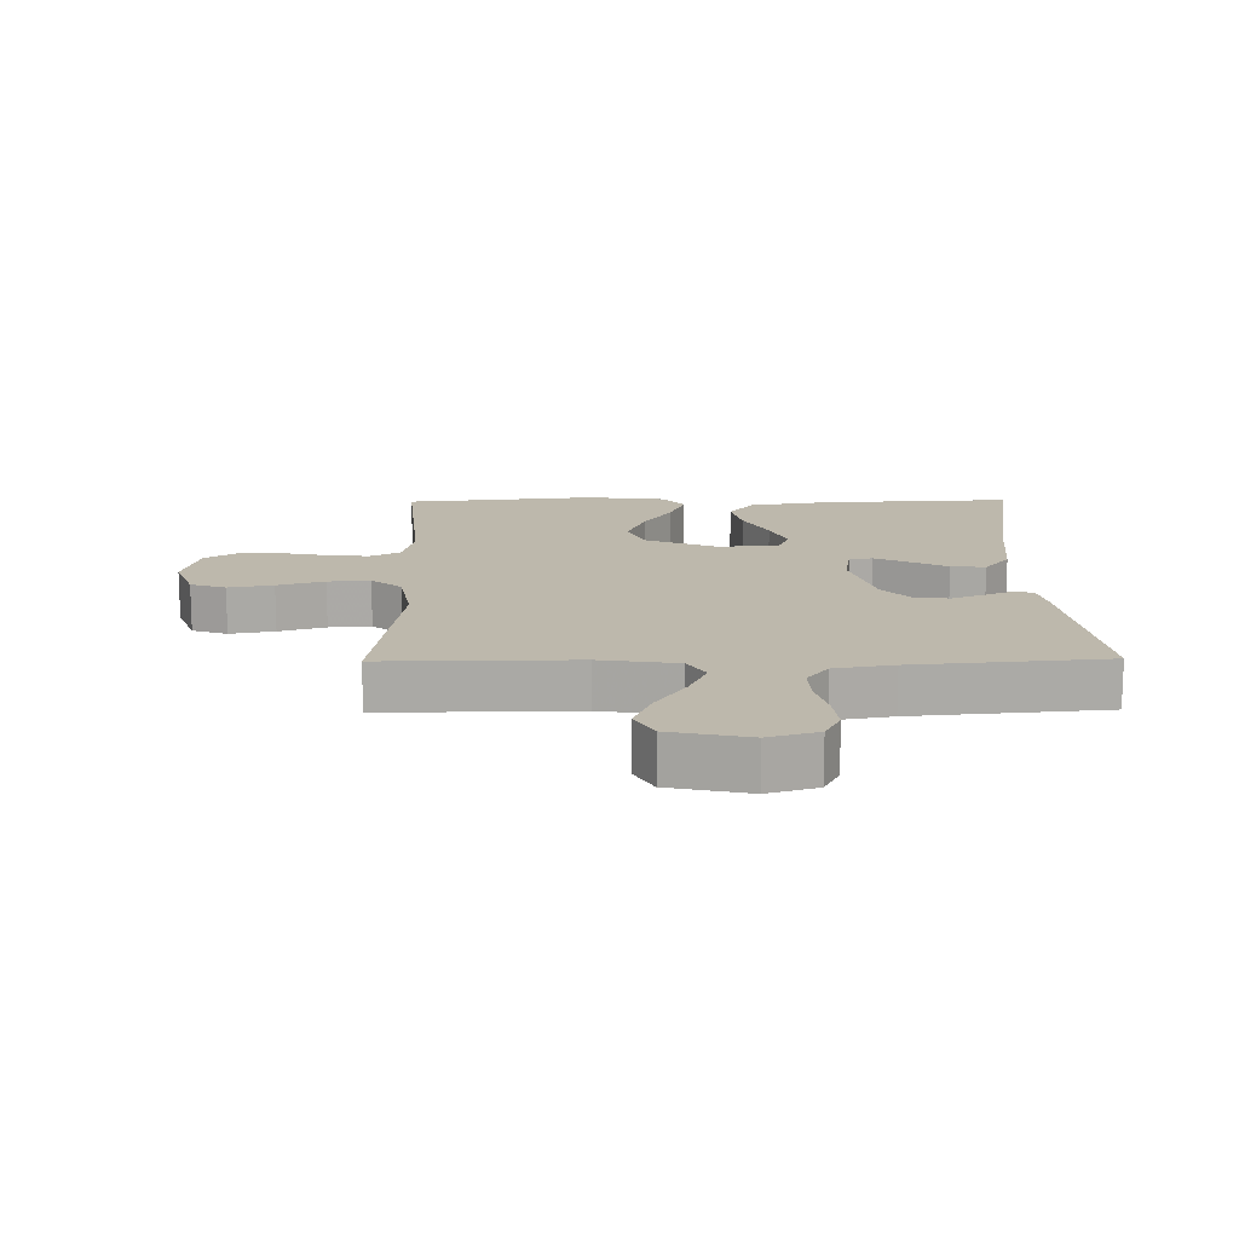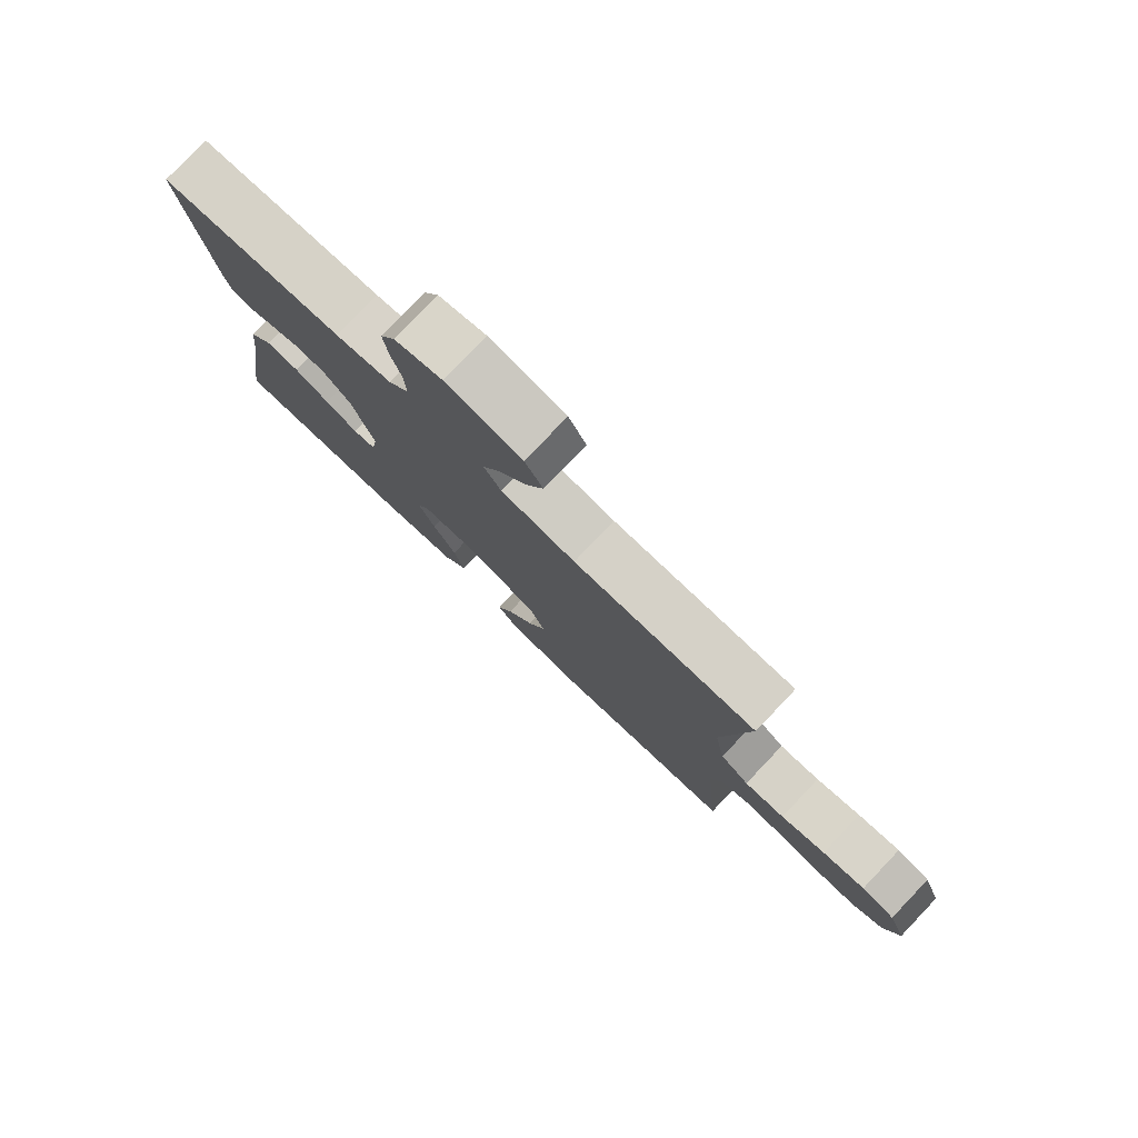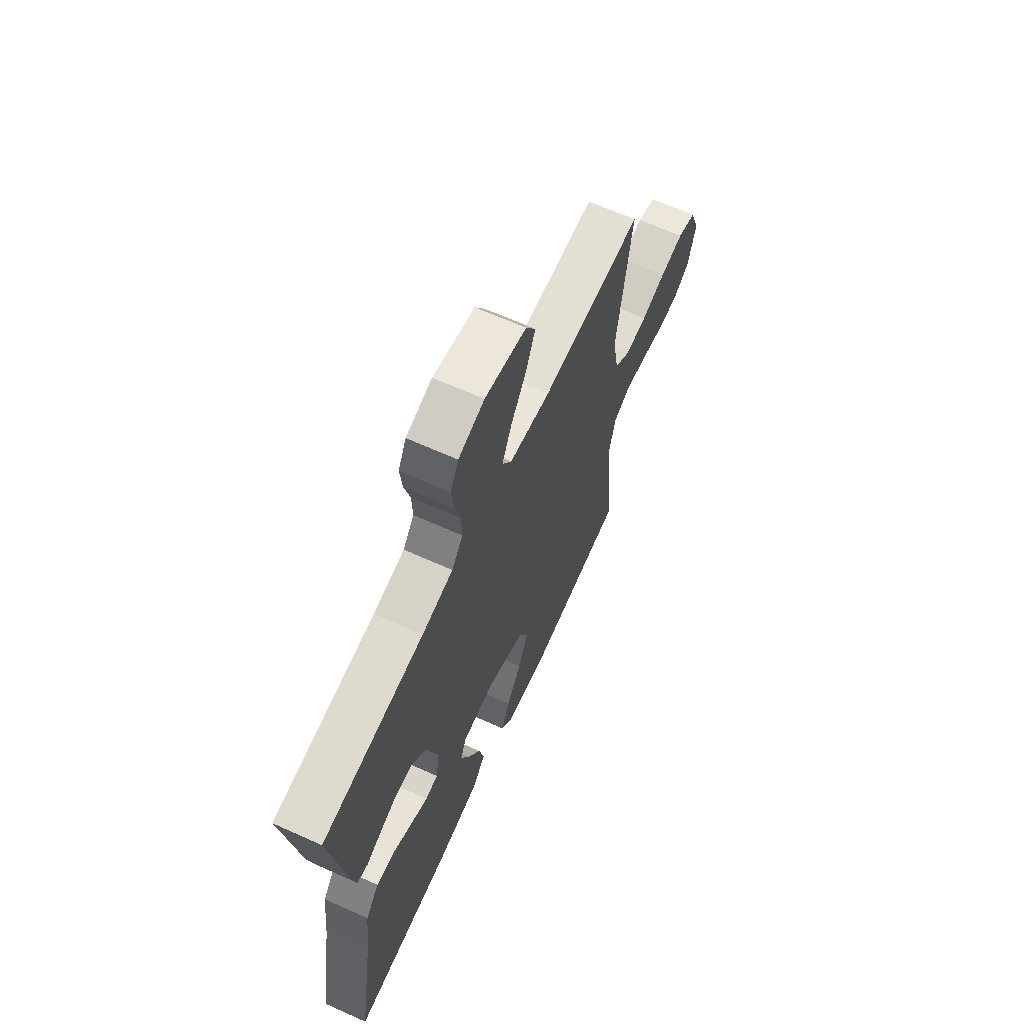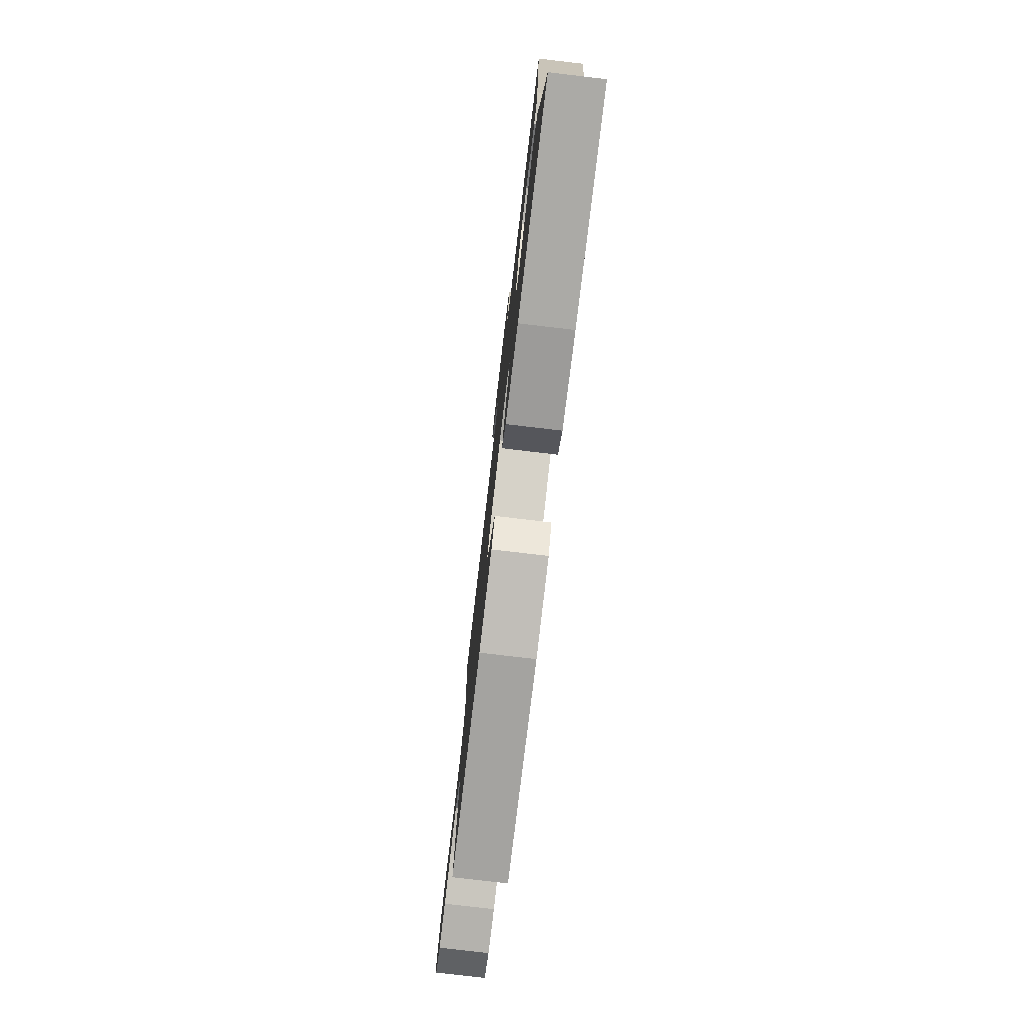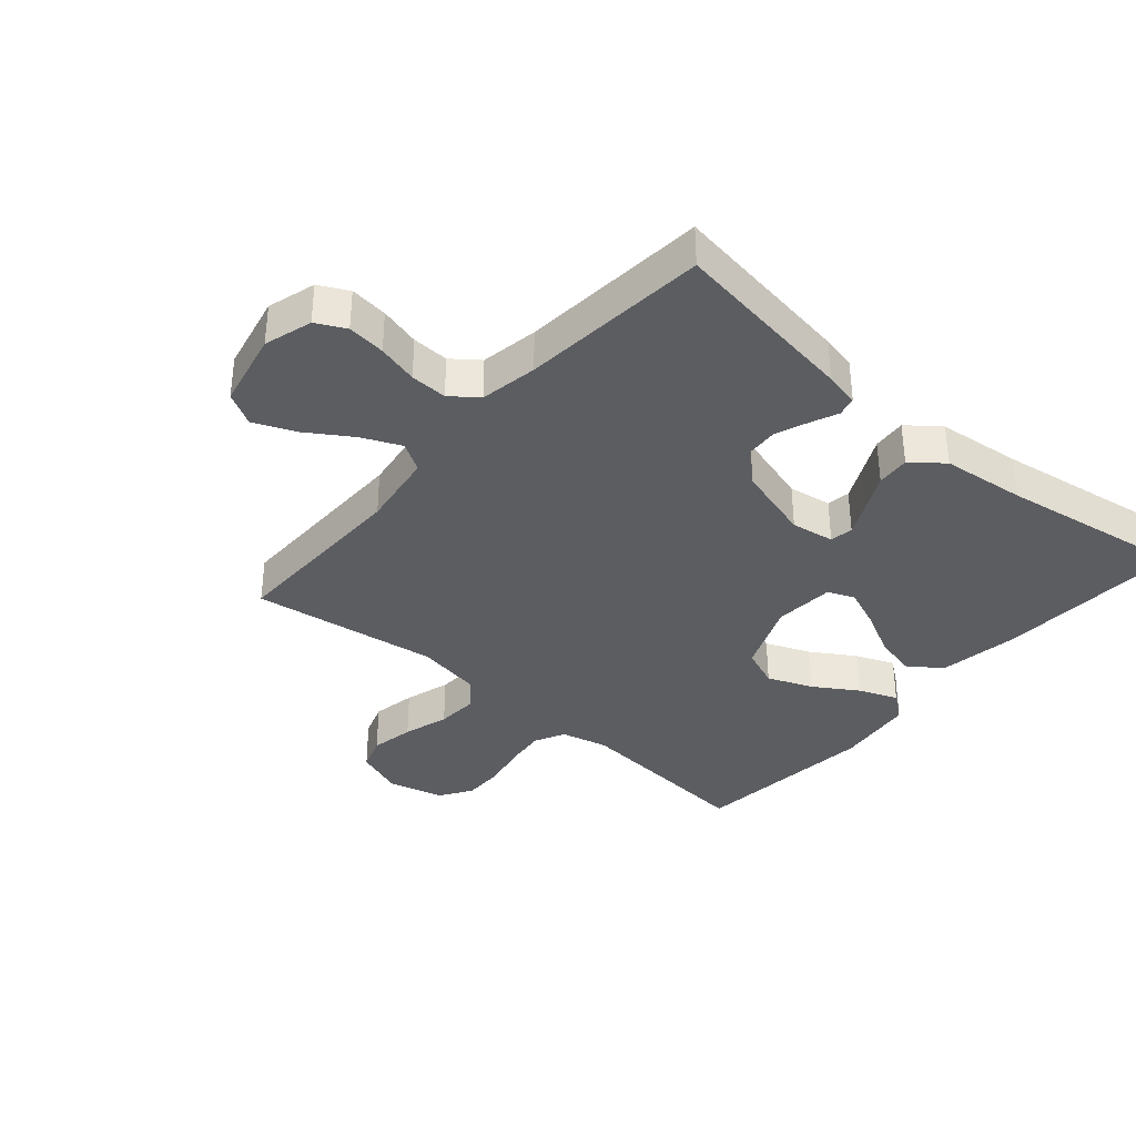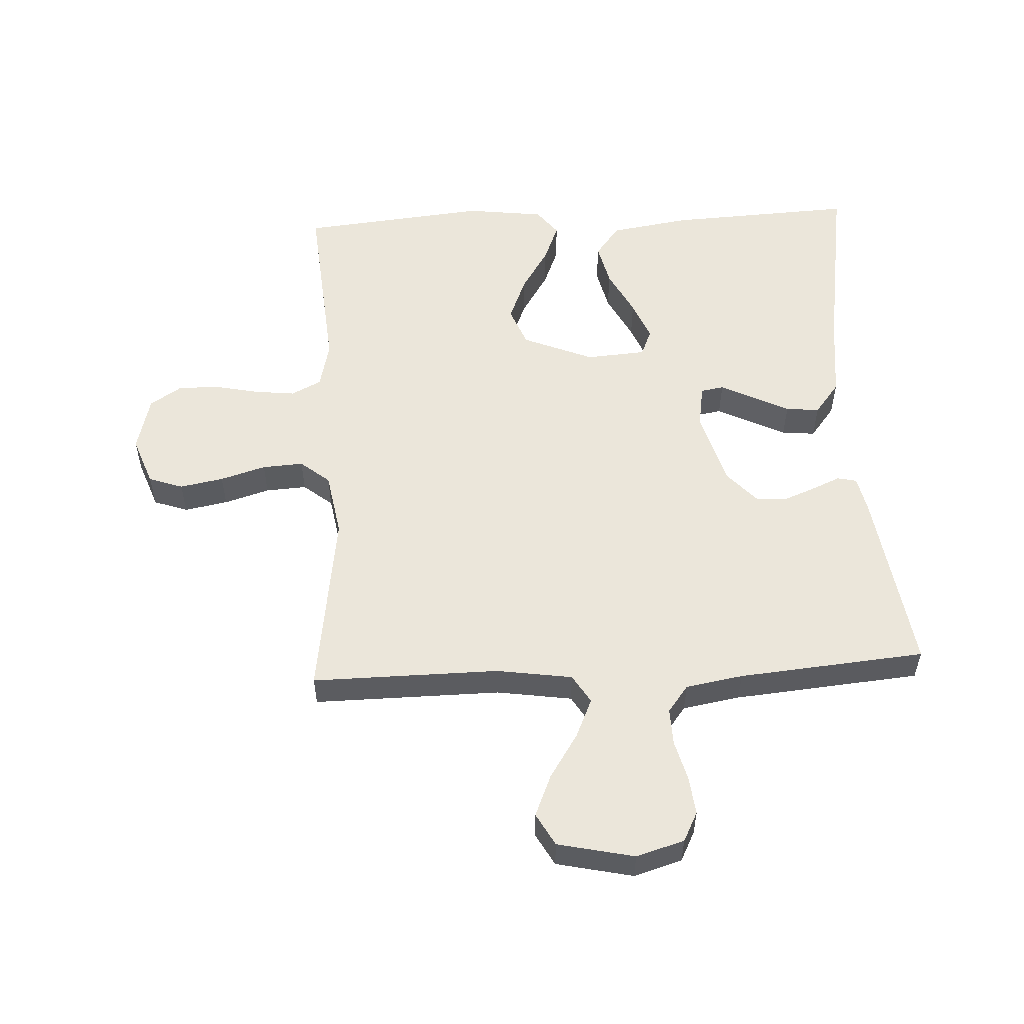
<metadata>
{"format":"obj","ext":"obj","renderer":"f3d","projection":"perspective","resolution":1024,"background":"white","views":[{"elev":14.7,"azim":-0.8,"up":"+Y"},{"elev":79.5,"azim":-136.4,"up":"+Z"},{"elev":65.8,"azim":114.3,"up":"+Z"},{"elev":-78.7,"azim":83.3,"up":"+Z"},{"elev":-36.2,"azim":49.2,"up":"+Y"},{"elev":54.9,"azim":-2.9,"up":"+Y"}]}
</metadata>
<code>
v -0.5 0.07 -0.5
v -0.474 0.07 -0.2
v -0.492 0.07 -0.124
v -0.54 0.07 -0.1
v -0.604 0.07 -0.107
v -0.676 0.07 -0.122
v -0.742 0.07 -0.123
v -0.793 0.07 -0.09
v -0.816 0.07 0
v -0.787 0.07 0.078
v -0.732 0.07 0.097
v -0.662 0.07 0.084
v -0.589 0.07 0.062
v -0.523 0.07 0.058
v -0.476 0.07 0.096
v -0.458 0.07 0.2
v -0.5 0.07 0.5
v -0.2 0.07 0.497
v -0.078 0.07 0.515
v -0.05 0.07 0.561
v -0.078 0.07 0.624
v -0.124 0.07 0.695
v -0.152 0.07 0.762
v -0.123 0.07 0.814
v 0 0.07 0.841
v 0.077 0.07 0.818
v 0.101 0.07 0.771
v 0.094 0.07 0.71
v 0.077 0.07 0.645
v 0.075 0.07 0.586
v 0.108 0.07 0.543
v 0.2 0.07 0.527
v 0.5 0.07 0.5
v 0.456 0.07 0.2
v 0.444 0.07 0.144
v 0.413 0.07 0.137
v 0.369 0.07 0.156
v 0.318 0.07 0.176
v 0.266 0.07 0.173
v 0.22 0.07 0.122
v 0.185 0.07 0
v 0.196 0.07 -0.069
v 0.233 0.07 -0.075
v 0.286 0.07 -0.049
v 0.344 0.07 -0.02
v 0.398 0.07 -0.015
v 0.438 0.07 -0.066
v 0.453 0.07 -0.2
v 0.5 0.07 -0.5
v 0.2 0.07 -0.485
v 0.073 0.07 -0.465
v 0.034 0.07 -0.414
v 0.05 0.07 -0.345
v 0.088 0.07 -0.271
v 0.114 0.07 -0.207
v 0.096 0.07 -0.164
v 0 0.07 -0.157
v -0.114 0.07 -0.204
v -0.139 0.07 -0.267
v -0.11 0.07 -0.339
v -0.066 0.07 -0.409
v -0.041 0.07 -0.471
v -0.074 0.07 -0.514
v -0.2 0.07 -0.53
v -0.5 0 -0.5
v -0.474 0 -0.2
v -0.492 0 -0.124
v -0.54 0 -0.1
v -0.604 0 -0.107
v -0.676 0 -0.122
v -0.742 0 -0.123
v -0.793 0 -0.09
v -0.816 0 0
v -0.787 0 0.078
v -0.732 0 0.097
v -0.662 0 0.084
v -0.589 0 0.062
v -0.523 0 0.058
v -0.476 0 0.096
v -0.458 0 0.2
v -0.5 0 0.5
v -0.2 0 0.497
v -0.078 0 0.515
v -0.05 0 0.561
v -0.078 0 0.624
v -0.124 0 0.695
v -0.152 0 0.762
v -0.123 0 0.814
v 0 0 0.841
v 0.077 0 0.818
v 0.101 0 0.771
v 0.094 0 0.71
v 0.077 0 0.645
v 0.075 0 0.586
v 0.108 0 0.543
v 0.2 0 0.527
v 0.5 0 0.5
v 0.456 0 0.2
v 0.444 0 0.144
v 0.413 0 0.137
v 0.369 0 0.156
v 0.318 0 0.176
v 0.266 0 0.173
v 0.22 0 0.122
v 0.185 0 0
v 0.196 0 -0.069
v 0.233 0 -0.075
v 0.286 0 -0.049
v 0.344 0 -0.02
v 0.398 0 -0.015
v 0.438 0 -0.066
v 0.453 0 -0.2
v 0.5 0 -0.5
v 0.2 0 -0.485
v 0.073 0 -0.465
v 0.034 0 -0.414
v 0.05 0 -0.345
v 0.088 0 -0.271
v 0.114 0 -0.207
v 0.096 0 -0.164
v 0 0 -0.157
v -0.114 0 -0.204
v -0.139 0 -0.267
v -0.11 0 -0.339
v -0.066 0 -0.409
v -0.041 0 -0.471
v -0.074 0 -0.514
v -0.2 0 -0.53
f 63 64 1 2
f 60 61 62 63
f 59 60 63 2
f 58 59 2 3
f 57 58 3 4
f 56 57 4
f 51 52 53 54
f 51 54 55
f 48 49 50 51
f 48 51 55
f 47 48 55 56
f 44 45 46 47
f 43 44 47 56
f 34 35 36 37
f 32 33 34 37
f 31 32 37 38
f 30 31 38 39
f 26 27 28 29
f 26 29 30
f 25 26 30
f 24 25 30
f 21 22 23 24
f 20 21 24 30
f 19 20 30 39
f 16 17 18
f 15 16 18 19
f 10 11 12 13
f 8 9 10 13
f 8 13 14
f 5 6 7 8
f 4 5 8 14
f 42 43 56 4
f 15 19 39 40
f 15 40 41
f 15 41 42
f 4 14 15 42
f 66 65 128 127
f 127 126 125 124
f 66 127 124 123
f 67 66 123 122
f 68 67 122 121
f 68 121 120
f 118 117 116 115
f 119 118 115
f 115 114 113 112
f 119 115 112
f 120 119 112 111
f 111 110 109 108
f 120 111 108 107
f 101 100 99 98
f 101 98 97 96
f 102 101 96 95
f 103 102 95 94
f 93 92 91 90
f 94 93 90
f 94 90 89
f 94 89 88
f 88 87 86 85
f 94 88 85 84
f 103 94 84 83
f 82 81 80
f 83 82 80 79
f 77 76 75 74
f 77 74 73 72
f 78 77 72
f 72 71 70 69
f 78 72 69 68
f 68 120 107 106
f 104 103 83 79
f 105 104 79
f 106 105 79
f 106 79 78 68
f 1 65 66 2
f 2 66 67 3
f 3 67 68 4
f 4 68 69 5
f 5 69 70 6
f 6 70 71 7
f 7 71 72 8
f 8 72 73 9
f 9 73 74 10
f 10 74 75 11
f 11 75 76 12
f 12 76 77 13
f 13 77 78 14
f 14 78 79 15
f 15 79 80 16
f 16 80 81 17
f 17 81 82 18
f 18 82 83 19
f 19 83 84 20
f 20 84 85 21
f 21 85 86 22
f 22 86 87 23
f 23 87 88 24
f 24 88 89 25
f 25 89 90 26
f 26 90 91 27
f 27 91 92 28
f 28 92 93 29
f 29 93 94 30
f 30 94 95 31
f 31 95 96 32
f 32 96 97 33
f 33 97 98 34
f 34 98 99 35
f 35 99 100 36
f 36 100 101 37
f 37 101 102 38
f 38 102 103 39
f 39 103 104 40
f 40 104 105 41
f 41 105 106 42
f 42 106 107 43
f 43 107 108 44
f 44 108 109 45
f 45 109 110 46
f 46 110 111 47
f 47 111 112 48
f 48 112 113 49
f 49 113 114 50
f 50 114 115 51
f 51 115 116 52
f 52 116 117 53
f 53 117 118 54
f 54 118 119 55
f 55 119 120 56
f 56 120 121 57
f 57 121 122 58
f 58 122 123 59
f 59 123 124 60
f 60 124 125 61
f 61 125 126 62
f 62 126 127 63
f 63 127 128 64
f 64 128 65 1

</code>
